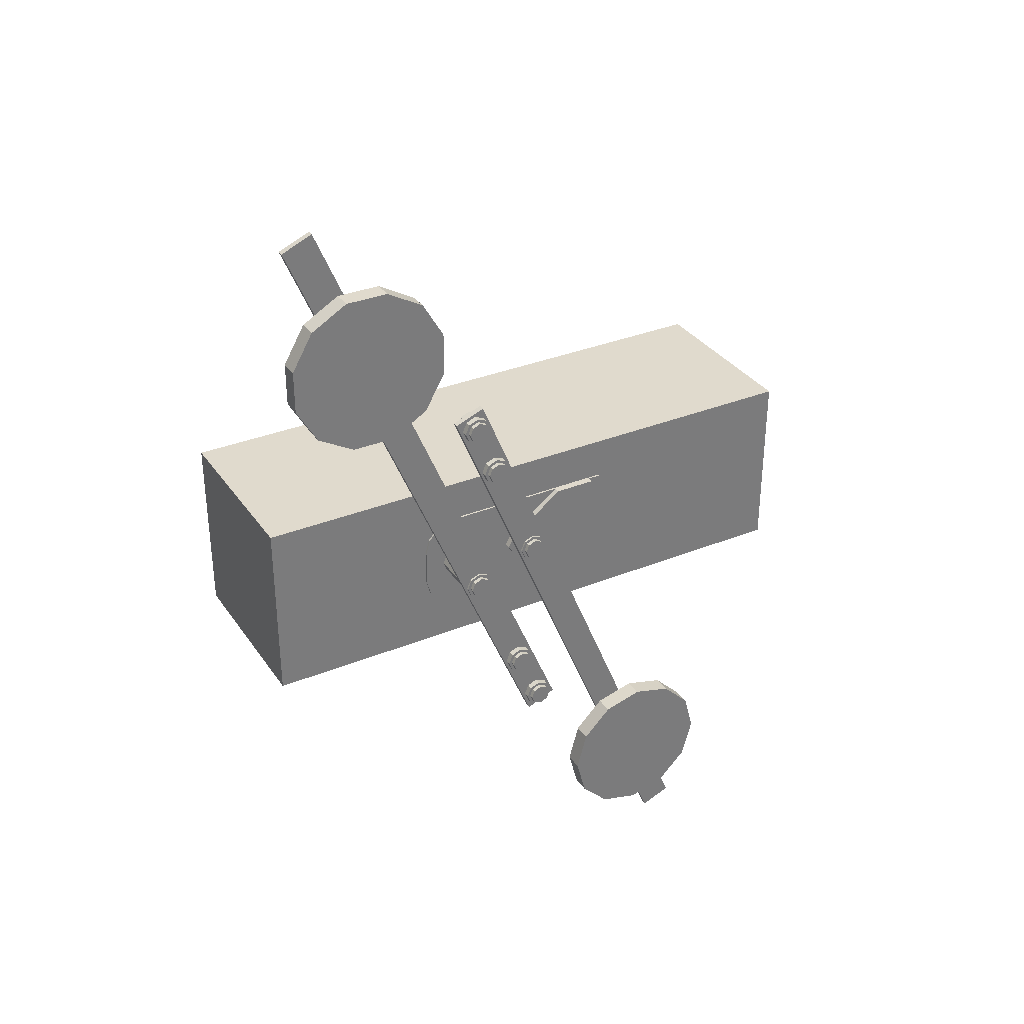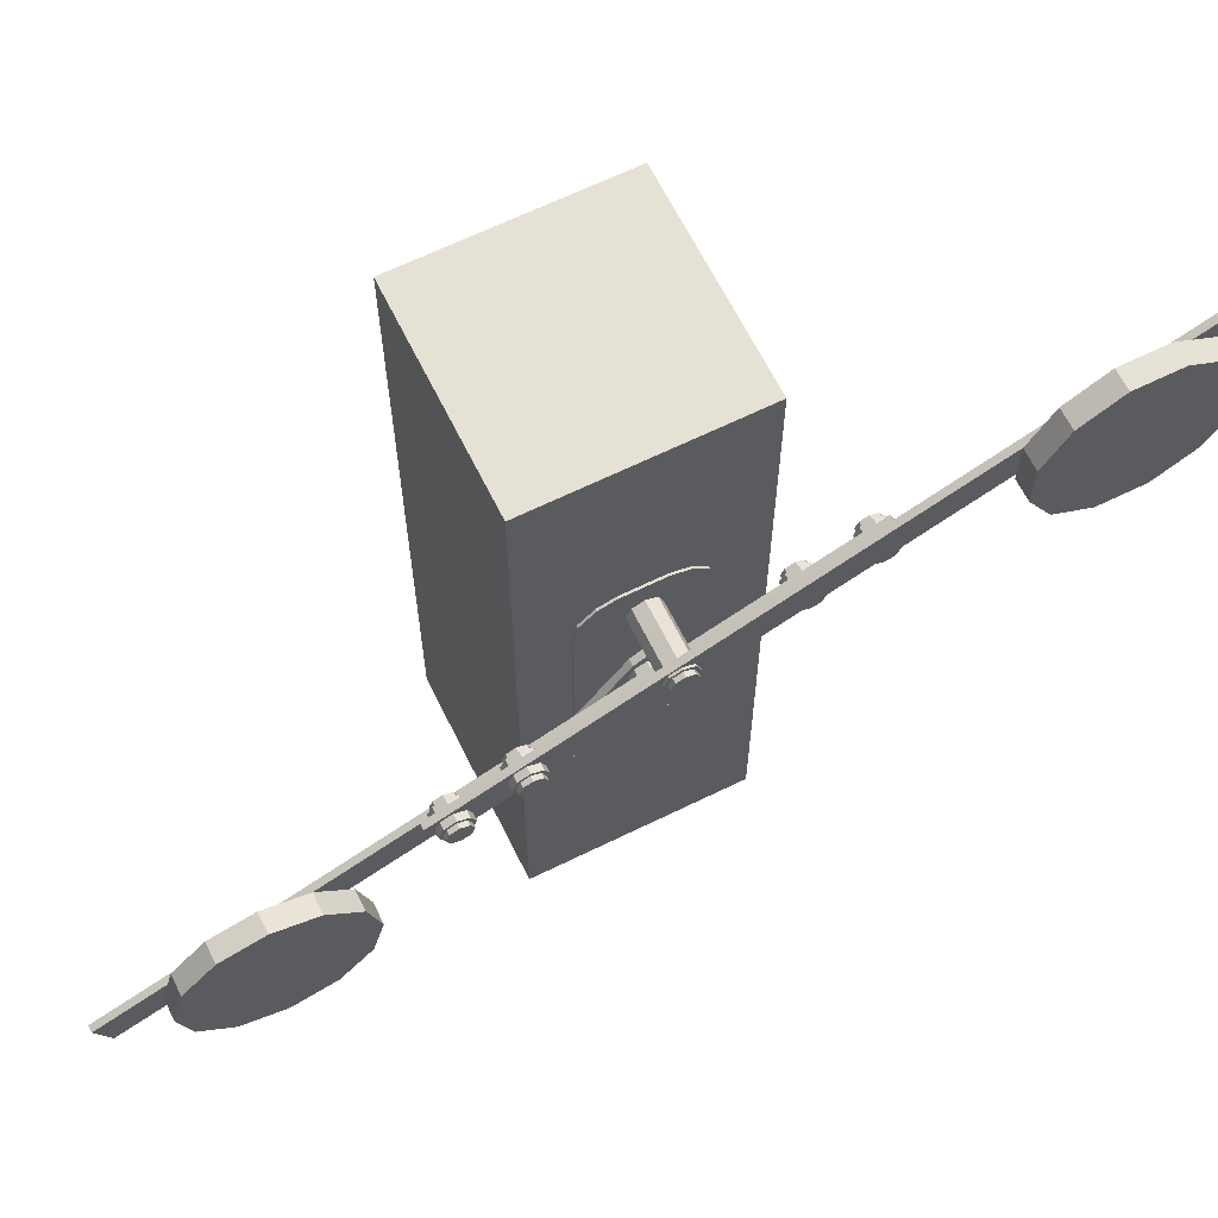
<metadata>
{"format":"obj","ext":"obj","renderer":"f3d","projection":"perspective","resolution":1024,"background":"white","views":[{"elev":33.1,"azim":-119.2,"up":"+Z"},{"elev":64.8,"azim":-116.3,"up":"+Y"}]}
</metadata>
<code>
o gantry_lower_Cube.044
v 0.3428 0.3691 0.413
v 0.3428 0.3691 0.5843
v 0.3428 0.66 0.413
v 0.3428 0.7179 0.4677
v 0.3428 0.69 0.4193
v 0.3428 0.7109 0.4427
v 0.3428 0.66 0.5843
v 0.3428 0.7179 0.5296
v 0.3428 0.69 0.578
v 0.3428 0.7109 0.5546
v 0.3528 0.3691 0.5843
v 0.3528 0.3691 0.413
v 0.3528 0.66 0.413
v 0.3528 0.66 0.5843
v 0.3528 0.69 0.578
v 0.3528 0.7109 0.5546
v 0.3528 0.7179 0.5296
v 0.3528 0.7179 0.4677
v 0.3528 0.7109 0.4427
v 0.3528 0.69 0.4193
v 0.3328 0.39 0.413
v 0.3328 0.39 0.5843
v 0.3328 0.42 0.5415
v 0.3328 0.43 0.4987
v 0.3328 0.42 0.4558
v 0.3328 0.46 0.413
v 0.3328 0.46 0.5843
v 0.3328 0.46 0.5415
v 0.3328 0.46 0.4987
v 0.3328 0.46 0.4558
v 0.3328 0.55 0.5158
v 0.3328 0.56 0.4987
v 0.3328 0.55 0.4815
v 0.3428 0.42 0.4558
v 0.3428 0.39 0.413
v 0.3428 0.39 0.5843
v 0.3428 0.42 0.5415
v 0.3428 0.43 0.4987
v 0.3428 0.46 0.413
v 0.3428 0.46 0.5843
v 0.3428 0.55 0.5158
v 0.3428 0.56 0.4987
v 0.3428 0.55 0.4815
v 0.3559 0.523 0.4756
v 0.3097 0.523 0.4808
v 0.3559 0.5393 0.4823
v 0.3097 0.5356 0.486
v 0.3559 0.5461 0.4987
v 0.3097 0.5409 0.4987
v 0.3559 0.5393 0.515
v 0.3097 0.5356 0.5113
v 0.3559 0.523 0.5218
v 0.3097 0.523 0.5165
v 0.3559 0.5067 0.515
v 0.3097 0.5104 0.5113
v 0.3559 0.4999 0.4987
v 0.3097 0.5051 0.4987
v 0.3559 0.5067 0.4823
v 0.3097 0.5104 0.486
v 0.3097 0.5393 0.4823
v 0.3097 0.523 0.4756
v 0.3097 0.5461 0.4987
v 0.3097 0.5393 0.515
v 0.3097 0.523 0.5218
v 0.3097 0.5067 0.515
v 0.3097 0.4999 0.4987
v 0.3097 0.5067 0.4823
v 0.3028 0.5356 0.486
v 0.3028 0.523 0.4808
v 0.3028 0.5409 0.4987
v 0.3028 0.5356 0.5113
v 0.3028 0.523 0.5165
v 0.3028 0.5104 0.5113
v 0.3028 0.5051 0.4987
v 0.3028 0.5104 0.486
v 0.3128 0.67 0.7887
v 0.3128 0.62 0.8087
v 0.3128 0.255 -0.2213
v 0.3128 0.205 -0.2013
v 0.3228 0.67 0.7887
v 0.3228 0.62 0.8087
v 0.3228 0.255 -0.2213
v 0.3228 0.205 -0.2013
v 0.291 0.32 -0.1313
v 0.261 0.32 -0.1313
v 0.291 0.385 -0.1139
v 0.261 0.385 -0.1139
v 0.291 0.4326 -0.06633
v 0.261 0.4326 -0.06633
v 0.291 0.45 -0.001332
v 0.261 0.45 -0.001332
v 0.291 0.4326 0.06367
v 0.261 0.4326 0.06367
v 0.291 0.385 0.1113
v 0.261 0.385 0.1113
v 0.291 0.32 0.1287
v 0.261 0.32 0.1287
v 0.291 0.255 0.1113
v 0.261 0.255 0.1113
v 0.291 0.2074 0.06367
v 0.261 0.2074 0.06367
v 0.291 0.19 -0.001332
v 0.261 0.19 -0.001332
v 0.291 0.2074 -0.06633
v 0.261 0.2074 -0.06633
v 0.291 0.255 -0.1139
v 0.261 0.255 -0.1139
v 0.3328 0.599 0.6606
v 0.303 0.599 0.6658
v 0.3328 0.6153 0.6673
v 0.303 0.6116 0.671
v 0.303 0.6169 0.6837
v 0.3328 0.6153 0.7
v 0.303 0.6116 0.6963
v 0.303 0.599 0.7015
v 0.303 0.5864 0.6963
v 0.303 0.5811 0.6837
v 0.3328 0.5827 0.6673
v 0.303 0.5864 0.671
v 0.303 0.6153 0.6673
v 0.303 0.599 0.6606
v 0.303 0.6221 0.6837
v 0.303 0.6153 0.7
v 0.303 0.599 0.7068
v 0.303 0.5827 0.7
v 0.303 0.5759 0.6837
v 0.303 0.5827 0.6673
v 0.2961 0.6116 0.671
v 0.2961 0.599 0.6658
v 0.2961 0.6169 0.6837
v 0.2961 0.6116 0.6963
v 0.2961 0.599 0.7015
v 0.2961 0.5864 0.6963
v 0.2961 0.5811 0.6837
v 0.2961 0.5864 0.671
v 0.3328 0.599 0.6658
v 0.3328 0.6116 0.671
v 0.3328 0.6169 0.6837
v 0.3328 0.6116 0.6963
v 0.3328 0.599 0.7015
v 0.3328 0.5864 0.6963
v 0.3328 0.5811 0.6837
v 0.3328 0.5864 0.671
v 0.3328 0.6221 0.6837
v 0.3328 0.599 0.7068
v 0.3328 0.5827 0.7
v 0.3328 0.5759 0.6837
v 0.3397 0.6116 0.671
v 0.3397 0.599 0.6658
v 0.3397 0.6169 0.6837
v 0.3397 0.6116 0.6963
v 0.3397 0.599 0.7015
v 0.3397 0.5864 0.6963
v 0.3397 0.5811 0.6837
v 0.3397 0.5864 0.671
v 0.3327 0.635 0.7506
v 0.3029 0.635 0.7558
v 0.3327 0.6513 0.7573
v 0.3029 0.6476 0.761
v 0.3029 0.6529 0.7737
v 0.3327 0.6513 0.79
v 0.3029 0.6476 0.7863
v 0.3029 0.635 0.7915
v 0.3029 0.6224 0.7863
v 0.3029 0.6171 0.7737
v 0.3327 0.6187 0.7573
v 0.3029 0.6224 0.761
v 0.3029 0.6513 0.7573
v 0.3029 0.635 0.7506
v 0.3029 0.6581 0.7737
v 0.3029 0.6513 0.79
v 0.3029 0.635 0.7968
v 0.3029 0.6187 0.79
v 0.3029 0.6119 0.7737
v 0.3029 0.6187 0.7573
v 0.296 0.6476 0.761
v 0.296 0.635 0.7558
v 0.296 0.6529 0.7737
v 0.296 0.6476 0.7863
v 0.296 0.635 0.7915
v 0.296 0.6224 0.7863
v 0.296 0.6171 0.7737
v 0.296 0.6224 0.761
v 0.3327 0.635 0.7558
v 0.3327 0.6476 0.761
v 0.3327 0.6529 0.7737
v 0.3327 0.6476 0.7863
v 0.3327 0.635 0.7915
v 0.3327 0.6224 0.7863
v 0.3327 0.6171 0.7737
v 0.3327 0.6224 0.761
v 0.3327 0.6581 0.7737
v 0.3327 0.635 0.7968
v 0.3327 0.6187 0.79
v 0.3327 0.6119 0.7737
v 0.3396 0.6476 0.761
v 0.3396 0.635 0.7558
v 0.3396 0.6529 0.7737
v 0.3396 0.6476 0.7863
v 0.3396 0.635 0.7915
v 0.3396 0.6224 0.7863
v 0.3396 0.6171 0.7737
v 0.3396 0.6224 0.761
v 0.3703 0.6783 0.5159
v 0.2518 0.6746 0.5122
v 0.3703 0.6851 0.4995
v 0.2518 0.6798 0.4995
v 0.3703 0.6783 0.4832
v 0.2518 0.6746 0.4869
v 0.3703 0.662 0.4764
v 0.2518 0.662 0.4817
v 0.3703 0.6456 0.4832
v 0.2518 0.6493 0.4869
v 0.3703 0.6389 0.4995
v 0.2518 0.6441 0.4995
v 0.3703 0.6456 0.5159
v 0.2518 0.6493 0.5122
v 0.3703 0.662 0.5226
v 0.2518 0.662 0.5174
v 0.2518 0.6851 0.4995
v 0.2518 0.6783 0.5159
v 0.2518 0.6783 0.4832
v 0.2518 0.662 0.4764
v 0.2518 0.6456 0.4832
v 0.2518 0.6389 0.4995
v 0.2518 0.6456 0.5159
v 0.2518 0.662 0.5226
v 0.2449 0.6798 0.4995
v 0.2449 0.6746 0.5122
v 0.2449 0.6746 0.4869
v 0.2449 0.662 0.4817
v 0.2449 0.6493 0.4869
v 0.2449 0.6441 0.4995
v 0.2449 0.6493 0.5122
v 0.2449 0.662 0.5174
v 0.2549 0.5609 0.1905
v 0.2549 0.5114 0.2117
v 0.2549 0.9816 1.198
v 0.2549 0.9321 1.219
v 0.2649 0.5609 0.1905
v 0.2649 0.5114 0.2117
v 0.2649 0.9816 1.198
v 0.2649 0.9321 1.219
v 0.2331 0.9639 1.089
v 0.2031 0.9639 1.089
v 0.2331 0.9976 1.03
v 0.2031 0.9976 1.03
v 0.2331 0.9976 0.963
v 0.2031 0.9976 0.963
v 0.2331 0.9639 0.9047
v 0.2031 0.9639 0.9047
v 0.2331 0.9056 0.8711
v 0.2031 0.9056 0.8711
v 0.2331 0.8383 0.8711
v 0.2031 0.8383 0.8711
v 0.2331 0.7801 0.9047
v 0.2031 0.7801 0.9047
v 0.2331 0.7464 0.963
v 0.2031 0.7464 0.963
v 0.2331 0.7464 1.03
v 0.2031 0.7464 1.03
v 0.2331 0.7801 1.089
v 0.2031 0.7801 1.089
v 0.2331 0.8383 1.122
v 0.2031 0.8383 1.122
v 0.2331 0.9056 1.122
v 0.2031 0.9056 1.122
v 0.2749 0.6012 0.3313
v 0.2451 0.5975 0.3276
v 0.2749 0.608 0.315
v 0.2451 0.6028 0.315
v 0.2451 0.5975 0.3023
v 0.2749 0.5849 0.2919
v 0.2451 0.5849 0.2971
v 0.2451 0.5723 0.3023
v 0.2451 0.567 0.315
v 0.2451 0.5723 0.3276
v 0.2749 0.5849 0.3381
v 0.2451 0.5849 0.3328
v 0.2451 0.608 0.315
v 0.2451 0.6012 0.3313
v 0.2451 0.6012 0.2986
v 0.2451 0.5849 0.2919
v 0.2451 0.5686 0.2986
v 0.2451 0.5618 0.315
v 0.2451 0.5686 0.3313
v 0.2451 0.5849 0.3381
v 0.2382 0.6028 0.315
v 0.2382 0.5975 0.3276
v 0.2382 0.5975 0.3023
v 0.2382 0.5849 0.2971
v 0.2382 0.5723 0.3023
v 0.2382 0.567 0.315
v 0.2382 0.5723 0.3276
v 0.2382 0.5849 0.3328
v 0.2749 0.5975 0.3276
v 0.2749 0.6028 0.315
v 0.2749 0.5975 0.3023
v 0.2749 0.5849 0.2971
v 0.2749 0.5723 0.3023
v 0.2749 0.567 0.315
v 0.2749 0.5723 0.3276
v 0.2749 0.5849 0.3328
v 0.2749 0.6012 0.2986
v 0.2749 0.5686 0.2986
v 0.2749 0.5618 0.315
v 0.2749 0.5686 0.3313
v 0.2818 0.6028 0.315
v 0.2818 0.5975 0.3276
v 0.2818 0.5975 0.3023
v 0.2818 0.5849 0.2971
v 0.2818 0.5723 0.3023
v 0.2818 0.567 0.315
v 0.2818 0.5723 0.3276
v 0.2818 0.5849 0.3328
v 0.2748 0.5631 0.2422
v 0.245 0.5593 0.2385
v 0.2748 0.5698 0.2259
v 0.245 0.5646 0.2259
v 0.245 0.5593 0.2132
v 0.2748 0.5467 0.2028
v 0.245 0.5467 0.208
v 0.245 0.5341 0.2132
v 0.245 0.5289 0.2259
v 0.245 0.5341 0.2385
v 0.2748 0.5467 0.249
v 0.245 0.5467 0.2437
v 0.245 0.5698 0.2259
v 0.245 0.5631 0.2422
v 0.245 0.5631 0.2095
v 0.245 0.5467 0.2028
v 0.245 0.5304 0.2095
v 0.245 0.5236 0.2259
v 0.245 0.5304 0.2422
v 0.245 0.5467 0.249
v 0.2381 0.5646 0.2259
v 0.2381 0.5593 0.2385
v 0.2381 0.5593 0.2132
v 0.2381 0.5467 0.208
v 0.2381 0.5341 0.2132
v 0.2381 0.5289 0.2259
v 0.2381 0.5341 0.2385
v 0.2381 0.5467 0.2437
v 0.2748 0.5593 0.2385
v 0.2748 0.5646 0.2259
v 0.2748 0.5593 0.2132
v 0.2748 0.5467 0.208
v 0.2748 0.5341 0.2132
v 0.2748 0.5289 0.2259
v 0.2748 0.5341 0.2385
v 0.2748 0.5467 0.2437
v 0.2748 0.5631 0.2095
v 0.2748 0.5304 0.2095
v 0.2748 0.5236 0.2259
v 0.2748 0.5304 0.2422
v 0.2817 0.5646 0.2259
v 0.2817 0.5593 0.2385
v 0.2817 0.5593 0.2132
v 0.2817 0.5467 0.208
v 0.2817 0.5341 0.2132
v 0.2817 0.5289 0.2259
v 0.2817 0.5341 0.2385
v 0.2817 0.5467 0.2437
v 0.346 0 0.654
v 0.346 0 0.346
v 0.654 0 0.346
v 0.654 0 0.654
v 0.346 1 0.654
v 0.654 1 0.346
v 0.346 1 0.346
v 0.654 1 0.654
f 6 5 3
f 10 17 8
f 11 7 2
f 20 3 5
f 17 4 8
f 14 9 7
f 12 2 1
f 4 19 6
f 15 10 9
f 13 1 3
f 19 5 6
f 24 30 25
f 23 27 28
f 24 28 29
f 25 26 21
f 29 31 32
f 26 30 33
f 29 33 30
f 28 27 31
f 35 25 21
f 43 26 33
f 42 33 32
f 36 27 22
f 37 22 23
f 39 21 26
f 40 31 27
f 38 23 24
f 41 32 31
f 34 24 25
f 61 46 44
f 60 48 46
f 62 50 48
f 63 52 50
f 64 54 52
f 65 56 54
f 55 74 57
f 66 58 56
f 67 44 58
f 45 60 61
f 47 62 60
f 51 62 49
f 53 63 51
f 53 65 64
f 55 66 65
f 59 66 57
f 45 67 59
f 72 71 70
f 51 72 53
f 47 70 49
f 57 75 59
f 53 73 55
f 49 71 51
f 45 68 47
f 59 69 45
f 77 78 79
f 81 82 80
f 83 77 79
f 81 76 77
f 80 78 76
f 82 79 78
f 84 87 86
f 87 88 86
f 88 91 90
f 91 92 90
f 93 94 92
f 95 96 94
f 97 98 96
f 99 100 98
f 101 102 100
f 103 104 102
f 105 97 89
f 105 106 104
f 107 84 106
f 102 106 90
f 121 110 108
f 120 144 110
f 122 113 144
f 123 145 113
f 124 146 145
f 146 126 147
f 116 134 117
f 126 118 147
f 127 108 118
f 109 120 121
f 111 122 120
f 112 123 122
f 115 123 114
f 116 124 115
f 117 125 116
f 119 126 117
f 109 127 119
f 134 132 130
f 114 132 115
f 111 130 112
f 117 135 119
f 115 133 116
f 112 131 114
f 109 128 111
f 119 129 109
f 154 141 142
f 136 110 137
f 110 138 137
f 144 139 138
f 113 140 139
f 140 146 141
f 141 147 142
f 142 118 143
f 143 108 136
f 150 152 154
f 152 139 140
f 150 137 138
f 155 142 143
f 153 140 141
f 151 138 139
f 148 136 137
f 149 143 136
f 169 158 156
f 168 192 158
f 170 161 192
f 171 193 161
f 172 194 193
f 173 195 194
f 164 182 165
f 174 166 195
f 175 156 166
f 157 168 169
f 160 168 159
f 160 171 170
f 163 171 162
f 164 172 163
f 165 173 164
f 167 174 165
f 157 175 167
f 179 178 182
f 162 180 163
f 159 178 160
f 165 183 167
f 163 181 164
f 160 179 162
f 157 176 159
f 167 177 157
f 202 189 190
f 184 158 185
f 158 186 185
f 186 161 187
f 161 188 187
f 193 189 188
f 194 190 189
f 195 191 190
f 166 184 191
f 198 200 202
f 200 187 188
f 198 185 186
f 203 190 191
f 201 188 189
f 199 186 187
f 196 184 185
f 197 191 184
f 206 221 204
f 208 220 206
f 210 222 208
f 212 223 210
f 214 224 212
f 216 225 214
f 234 215 217
f 218 226 216
f 204 227 218
f 205 220 207
f 207 222 209
f 209 223 211
f 223 213 211
f 213 225 215
f 215 226 217
f 217 227 219
f 219 221 205
f 230 232 234
f 232 211 213
f 230 207 209
f 235 217 219
f 233 213 215
f 231 209 211
f 228 205 207
f 229 219 205
f 237 238 236
f 241 242 243
f 237 243 239
f 236 241 237
f 238 240 236
f 239 242 238
f 244 247 245
f 248 247 246
f 248 251 249
f 252 251 250
f 254 253 252
f 256 255 254
f 258 257 256
f 260 259 258
f 262 261 260
f 264 263 262
f 257 261 245
f 266 265 264
f 244 267 266
f 250 246 262
f 270 281 268
f 304 280 270
f 304 283 282
f 305 283 273
f 306 284 305
f 307 285 306
f 294 276 277
f 278 286 307
f 268 287 278
f 269 280 271
f 271 282 272
f 282 274 272
f 283 275 274
f 275 285 276
f 285 277 276
f 286 279 277
f 279 281 269
f 290 292 294
f 292 274 275
f 290 271 272
f 295 277 279
f 293 275 276
f 291 272 274
f 288 269 271
f 289 279 269
f 301 314 302
f 296 270 268
f 298 270 297
f 298 273 304
f 300 273 299
f 300 306 305
f 301 307 306
f 303 307 302
f 303 268 278
f 311 310 314
f 299 312 300
f 297 310 298
f 302 315 303
f 300 313 301
f 298 311 299
f 296 308 297
f 303 309 296
f 318 329 316
f 352 328 318
f 321 330 352
f 353 331 321
f 354 332 353
f 355 333 354
f 342 324 325
f 326 334 355
f 316 335 326
f 317 328 319
f 319 330 320
f 320 331 322
f 331 323 322
f 332 324 323
f 333 325 324
f 334 327 325
f 335 317 327
f 342 343 337
f 340 322 323
f 338 319 320
f 343 325 327
f 341 323 324
f 339 320 322
f 336 317 319
f 337 327 317
f 349 362 350
f 344 318 316
f 345 352 318
f 346 321 352
f 348 321 347
f 349 353 348
f 350 354 349
f 351 355 350
f 344 326 351
f 360 359 358
f 347 360 348
f 345 358 346
f 350 363 351
f 348 361 349
f 346 359 347
f 344 356 345
f 351 357 344
f 367 368 364
f 365 369 366
f 366 371 367
f 364 370 365
f 369 368 371
f 364 366 367
f 3 1 2
f 2 7 3
f 7 9 10
f 3 7 8
f 10 8 7
f 8 4 3
f 4 6 3
f 10 16 17
f 11 14 7
f 20 13 3
f 17 18 4
f 14 15 9
f 12 11 2
f 4 18 19
f 15 16 10
f 13 12 1
f 19 20 5
f 24 29 30
f 23 22 27
f 24 23 28
f 25 30 26
f 29 28 31
f 29 32 33
f 35 34 25
f 43 39 26
f 42 43 33
f 36 40 27
f 37 36 22
f 39 35 21
f 40 41 31
f 38 37 23
f 41 42 32
f 34 38 24
f 61 60 46
f 60 62 48
f 62 63 50
f 63 64 52
f 64 65 54
f 65 66 56
f 55 73 74
f 66 67 58
f 67 61 44
f 45 47 60
f 47 49 62
f 51 63 62
f 53 64 63
f 53 55 65
f 55 57 66
f 59 67 66
f 45 61 67
f 70 68 74
f 68 69 74
f 69 75 74
f 74 73 70
f 73 72 70
f 51 71 72
f 47 68 70
f 57 74 75
f 53 72 73
f 49 70 71
f 45 69 68
f 59 75 69
f 77 76 78
f 81 83 82
f 83 81 77
f 81 80 76
f 80 82 78
f 82 83 79
f 84 85 87
f 87 89 88
f 88 89 91
f 91 93 92
f 93 95 94
f 95 97 96
f 97 99 98
f 99 101 100
f 101 103 102
f 103 105 104
f 89 87 85
f 85 107 89
f 107 105 89
f 105 103 97
f 103 101 97
f 101 99 97
f 97 95 93
f 93 91 97
f 91 89 97
f 105 107 106
f 107 85 84
f 106 84 86
f 86 88 90
f 90 92 94
f 94 96 90
f 96 98 90
f 98 100 102
f 102 104 106
f 106 86 90
f 98 102 90
f 121 120 110
f 120 122 144
f 122 123 113
f 123 124 145
f 124 125 146
f 146 125 126
f 116 133 134
f 126 127 118
f 127 121 108
f 109 111 120
f 111 112 122
f 112 114 123
f 115 124 123
f 116 125 124
f 117 126 125
f 119 127 126
f 109 121 127
f 130 128 129
f 129 135 130
f 135 134 130
f 134 133 132
f 132 131 130
f 114 131 132
f 111 128 130
f 117 134 135
f 115 132 133
f 112 130 131
f 109 129 128
f 119 135 129
f 154 153 141
f 136 108 110
f 110 144 138
f 144 113 139
f 113 145 140
f 140 145 146
f 141 146 147
f 142 147 118
f 143 118 108
f 149 148 150
f 150 151 152
f 152 153 154
f 154 155 149
f 149 150 154
f 152 151 139
f 150 148 137
f 155 154 142
f 153 152 140
f 151 150 138
f 148 149 136
f 149 155 143
f 169 168 158
f 168 170 192
f 170 171 161
f 171 172 193
f 172 173 194
f 173 174 195
f 164 181 182
f 174 175 166
f 175 169 156
f 157 159 168
f 160 170 168
f 160 162 171
f 163 172 171
f 164 173 172
f 165 174 173
f 167 175 174
f 157 169 175
f 178 176 177
f 177 183 178
f 183 182 178
f 182 181 180
f 180 179 182
f 162 179 180
f 159 176 178
f 165 182 183
f 163 180 181
f 160 178 179
f 157 177 176
f 167 183 177
f 202 201 189
f 184 156 158
f 158 192 186
f 186 192 161
f 161 193 188
f 193 194 189
f 194 195 190
f 195 166 191
f 166 156 184
f 197 196 198
f 198 199 200
f 200 201 202
f 202 203 197
f 197 198 202
f 200 199 187
f 198 196 185
f 203 202 190
f 201 200 188
f 199 198 186
f 196 197 184
f 197 203 191
f 206 220 221
f 208 222 220
f 210 223 222
f 212 224 223
f 214 225 224
f 216 226 225
f 234 233 215
f 218 227 226
f 204 221 227
f 205 221 220
f 207 220 222
f 209 222 223
f 223 224 213
f 213 224 225
f 215 225 226
f 217 226 227
f 219 227 221
f 229 228 230
f 230 231 232
f 232 233 234
f 234 235 229
f 229 230 234
f 232 231 211
f 230 228 207
f 235 234 217
f 233 232 213
f 231 230 209
f 228 229 205
f 229 235 219
f 237 239 238
f 241 240 242
f 237 241 243
f 236 240 241
f 238 242 240
f 239 243 242
f 244 246 247
f 248 249 247
f 248 250 251
f 252 253 251
f 254 255 253
f 256 257 255
f 258 259 257
f 260 261 259
f 262 263 261
f 264 265 263
f 245 247 249
f 249 251 245
f 251 253 245
f 253 255 257
f 257 259 261
f 261 263 245
f 263 265 245
f 265 267 245
f 253 257 245
f 266 267 265
f 244 245 267
f 246 244 266
f 266 264 262
f 262 260 258
f 258 256 262
f 256 254 262
f 254 252 250
f 250 248 246
f 246 266 262
f 254 250 262
f 270 280 281
f 304 282 280
f 304 273 283
f 305 284 283
f 306 285 284
f 307 286 285
f 294 293 276
f 278 287 286
f 268 281 287
f 269 281 280
f 271 280 282
f 282 283 274
f 283 284 275
f 275 284 285
f 285 286 277
f 286 287 279
f 279 287 281
f 289 288 290
f 290 291 292
f 292 293 294
f 294 295 289
f 289 290 294
f 292 291 274
f 290 288 271
f 295 294 277
f 293 292 275
f 291 290 272
f 288 289 269
f 289 295 279
f 301 313 314
f 296 297 270
f 298 304 270
f 298 299 273
f 300 305 273
f 300 301 306
f 301 302 307
f 303 278 307
f 303 296 268
f 310 308 309
f 309 315 310
f 315 314 310
f 314 313 312
f 312 311 314
f 299 311 312
f 297 308 310
f 302 314 315
f 300 312 313
f 298 310 311
f 296 309 308
f 303 315 309
f 318 328 329
f 352 330 328
f 321 331 330
f 353 332 331
f 354 333 332
f 355 334 333
f 342 341 324
f 326 335 334
f 316 329 335
f 317 329 328
f 319 328 330
f 320 330 331
f 331 332 323
f 332 333 324
f 333 334 325
f 334 335 327
f 335 329 317
f 337 336 340
f 336 338 340
f 338 339 340
f 340 341 337
f 341 342 337
f 340 339 322
f 338 336 319
f 343 342 325
f 341 340 323
f 339 338 320
f 336 337 317
f 337 343 327
f 349 361 362
f 344 345 318
f 345 346 352
f 346 347 321
f 348 353 321
f 349 354 353
f 350 355 354
f 351 326 355
f 344 316 326
f 358 356 357
f 357 363 358
f 363 362 358
f 362 361 358
f 361 360 358
f 347 359 360
f 345 356 358
f 350 362 363
f 348 360 361
f 346 358 359
f 344 357 356
f 351 363 357
f 367 371 368
f 365 370 369
f 366 369 371
f 364 368 370
f 369 370 368
f 364 365 366

</code>
